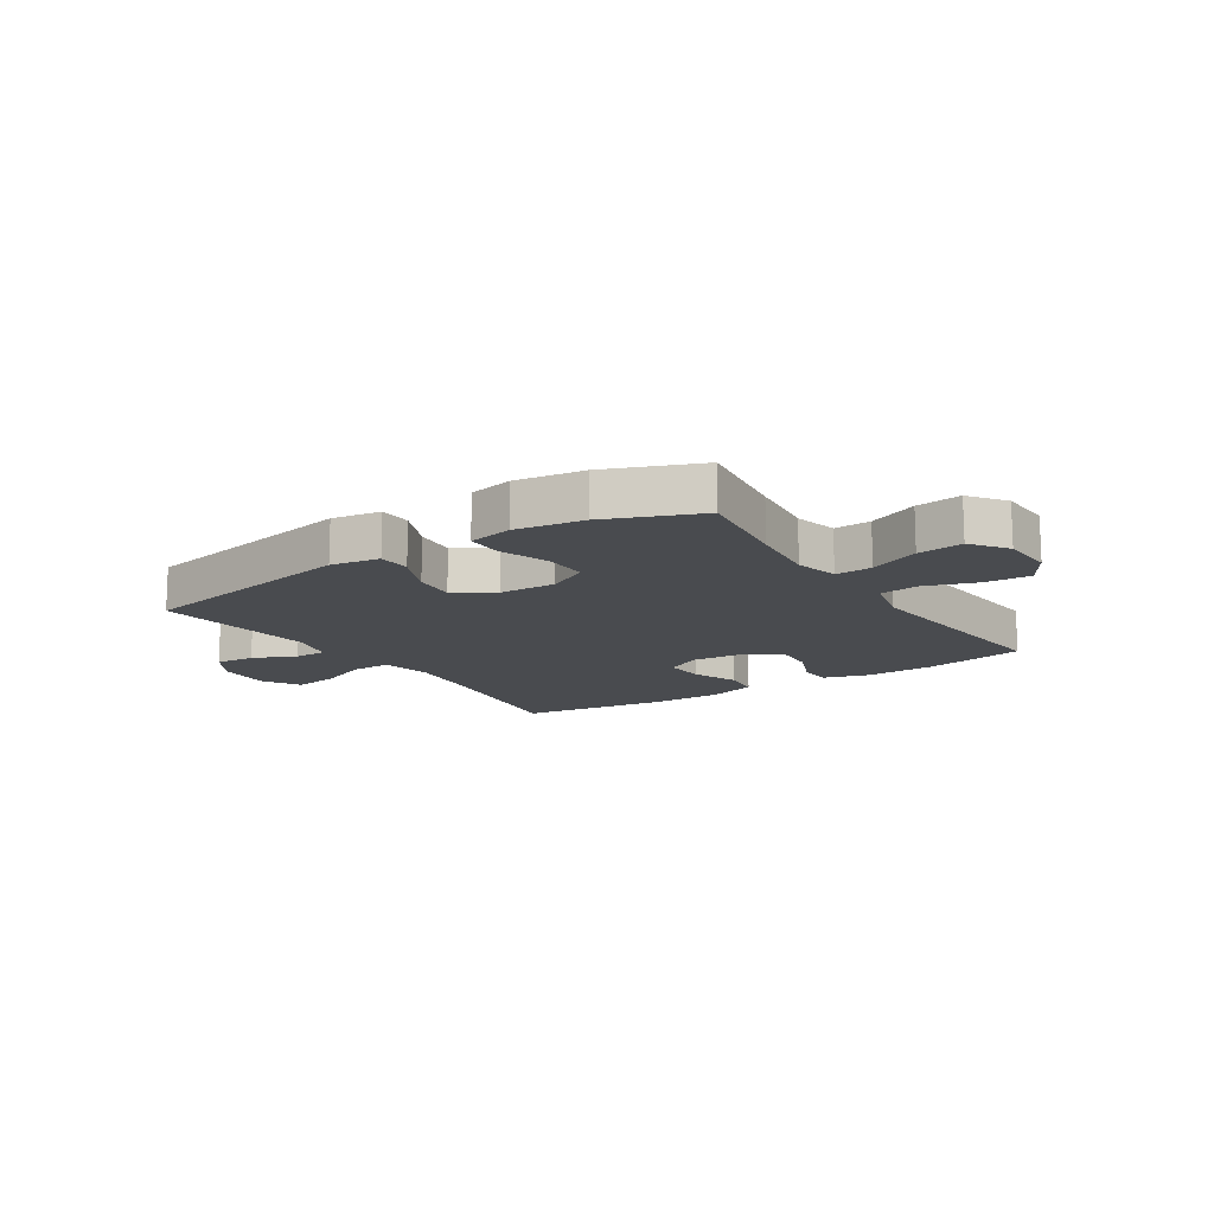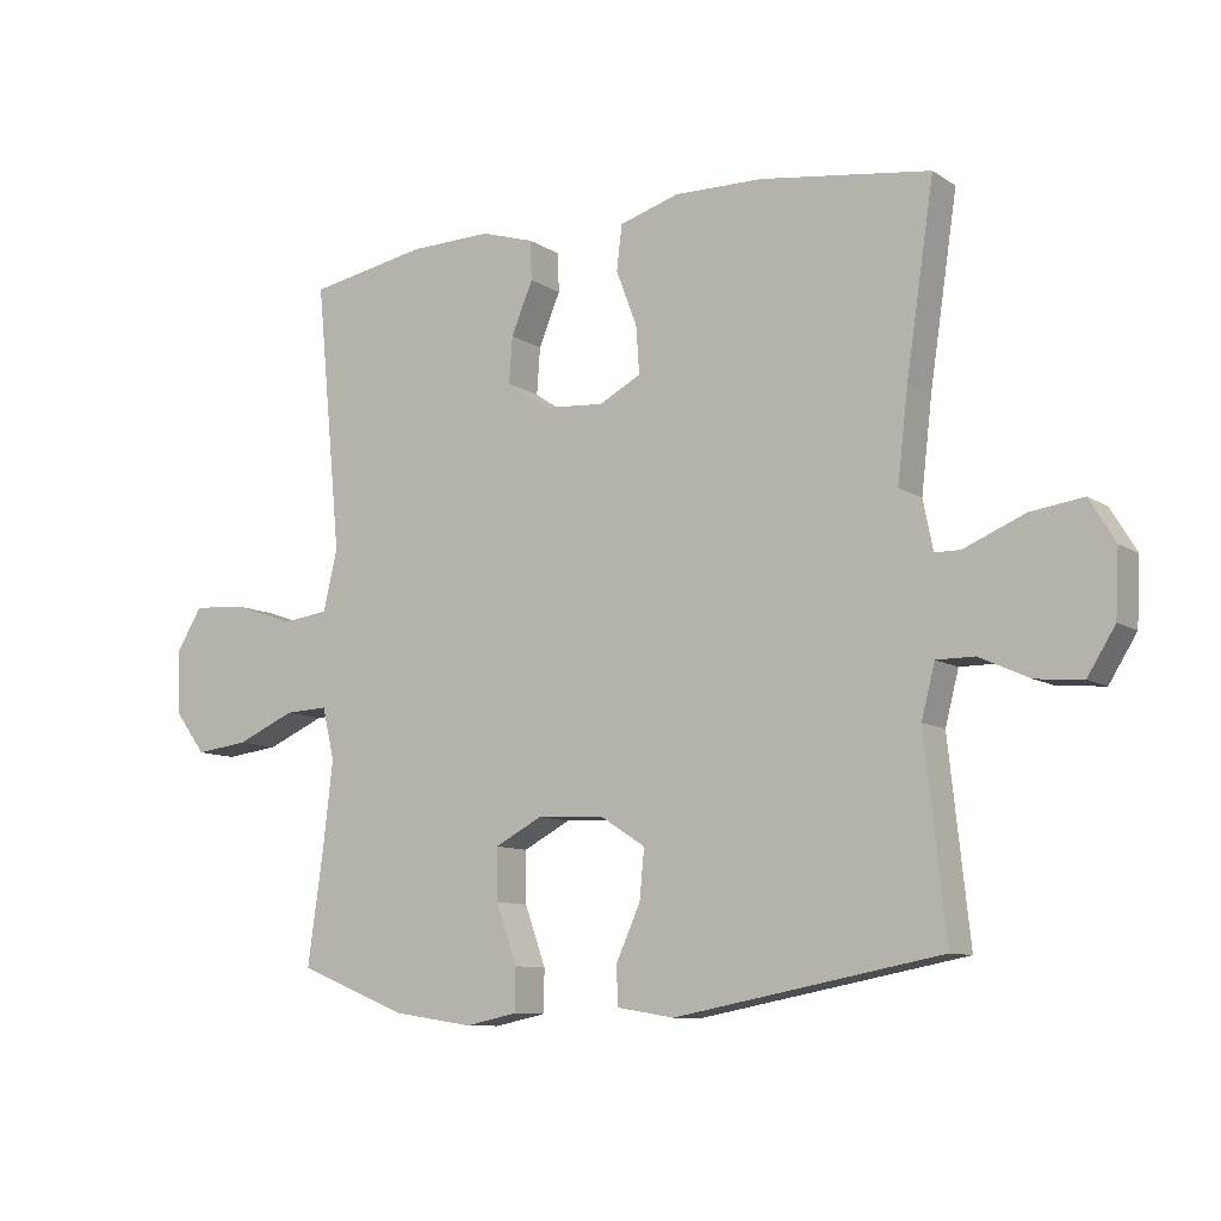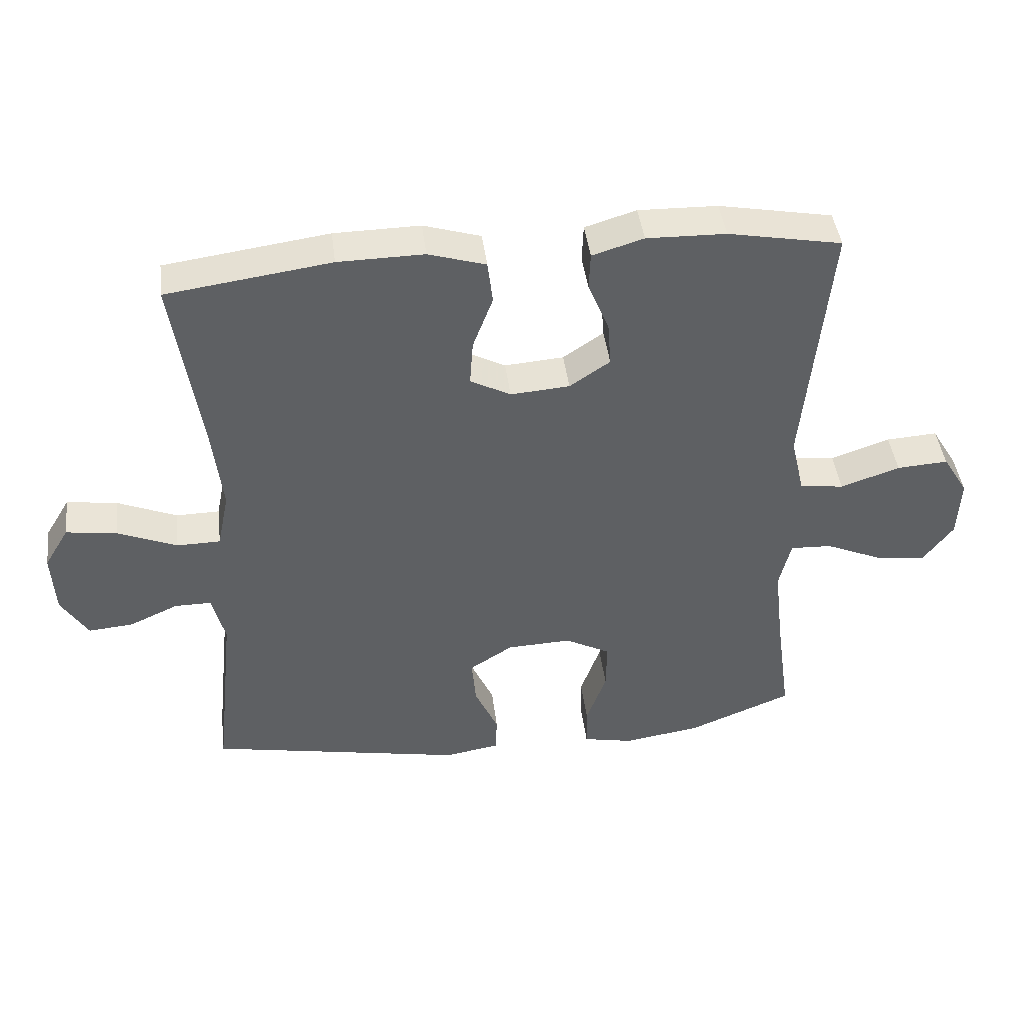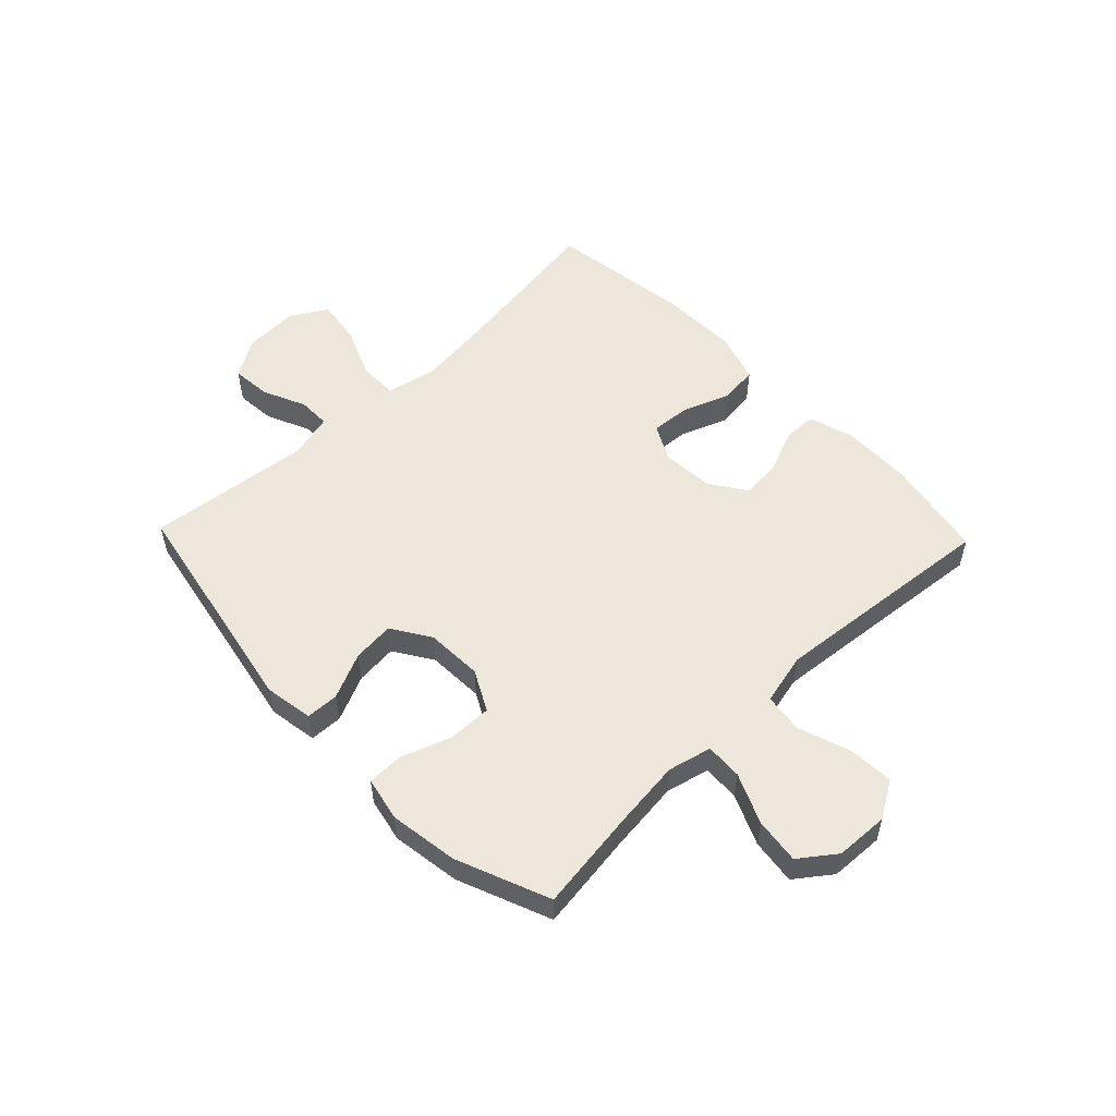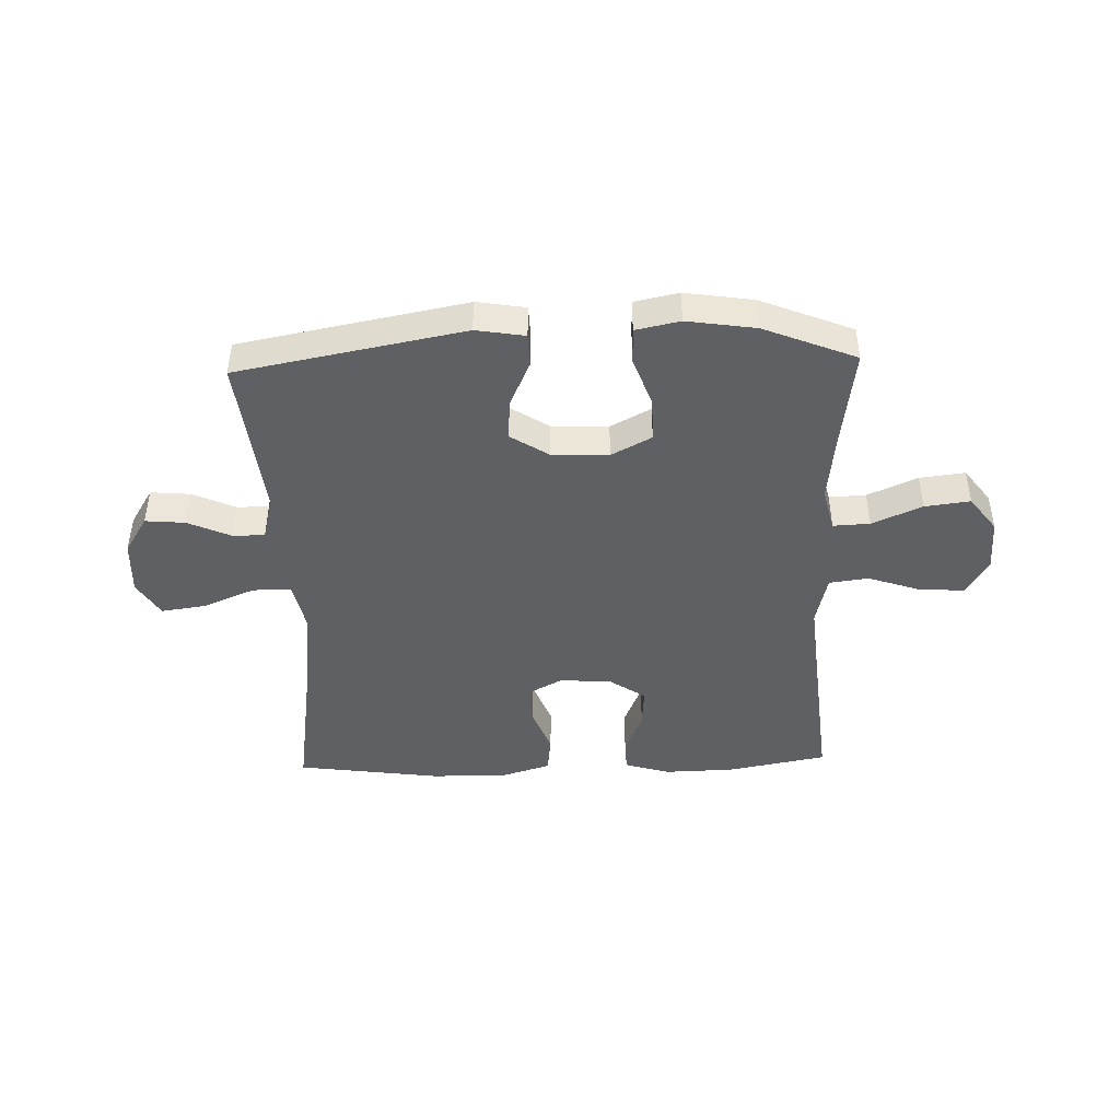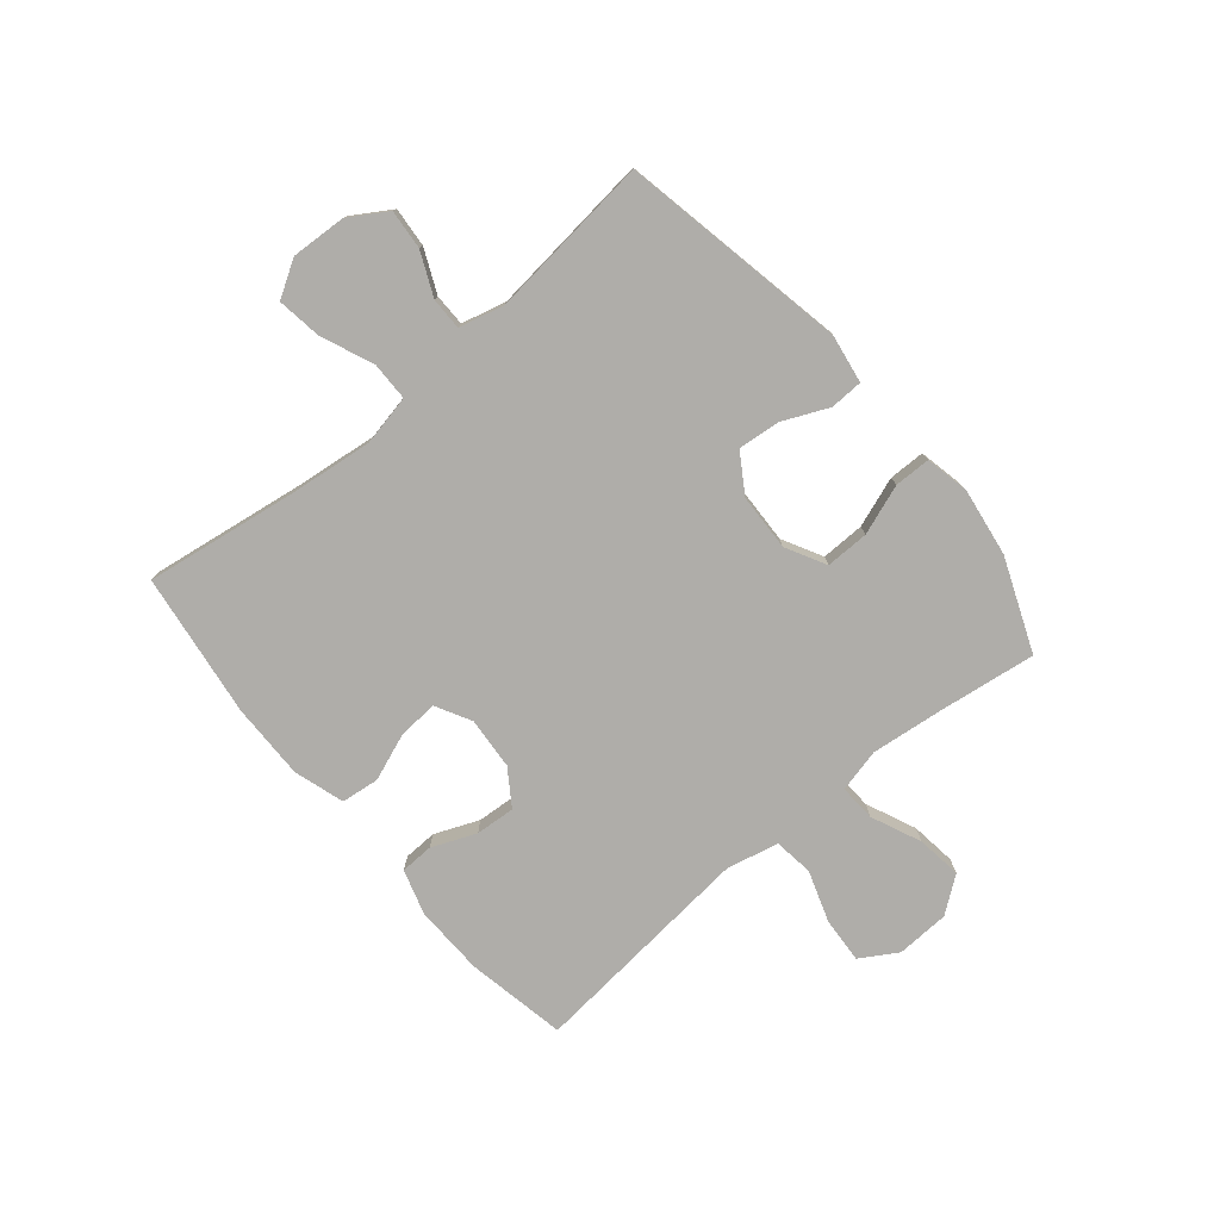
<metadata>
{"format":"obj","ext":"obj","renderer":"f3d","projection":"perspective","resolution":1024,"background":"white","views":[{"elev":-13.8,"azim":-146.8,"up":"+Y"},{"elev":-9.6,"azim":32.3,"up":"+Z"},{"elev":43.5,"azim":172.9,"up":"+Z"},{"elev":53.9,"azim":-133.8,"up":"+Y"},{"elev":-44.2,"azim":-178.2,"up":"+Y"},{"elev":-77.4,"azim":130.0,"up":"+Y"}]}
</metadata>
<code>
v -0.5 0.07 0.5
v -0.325 0.07 0.533
v -0.203 0.07 0.536
v -0.124 0.07 0.512
v -0.122 0.07 0.454
v -0.154 0.07 0.377
v -0.159 0.07 0.308
v -0.097 0.07 0.266
v -0.006 0.07 0.259
v 0.056 0.07 0.292
v 0.051 0.07 0.362
v 0.02 0.07 0.444
v 0.028 0.07 0.51
v 0.116 0.07 0.537
v 0.248 0.07 0.535
v 0.5 0.07 0.5
v 0.459 0.07 0.226
v 0.443 0.07 0.089
v 0.461 0.07 0.001
v 0.528 0.07 0
v 0.619 0.07 0.038
v 0.697 0.07 0.049
v 0.735 0.07 -0.014
v 0.73 0.07 -0.11
v 0.689 0.07 -0.176
v 0.62 0.07 -0.17
v 0.545 0.07 -0.136
v 0.489 0.07 -0.136
v 0.469 0.07 -0.214
v 0.5 0.07 -0.5
v 0.106 0.07 -0.575
v 0.021 0.07 -0.561
v 0.019 0.07 -0.504
v 0.055 0.07 -0.424
v 0.062 0.07 -0.351
v -0.005 0.07 -0.308
v -0.104 0.07 -0.304
v -0.174 0.07 -0.341
v -0.173 0.07 -0.417
v -0.142 0.07 -0.504
v -0.143 0.07 -0.567
v -0.22 0.07 -0.583
v -0.339 0.07 -0.565
v -0.5 0.07 -0.5
v -0.476 0.07 -0.326
v -0.462 0.07 -0.204
v -0.48 0.07 -0.128
v -0.544 0.07 -0.131
v -0.631 0.07 -0.169
v -0.71 0.07 -0.179
v -0.756 0.07 -0.117
v -0.76 0.07 -0.024
v -0.721 0.07 0.04
v -0.642 0.07 0.035
v -0.551 0.07 0.004
v -0.483 0.07 0.013
v -0.462 0.07 0.103
v -0.475 0.07 0.24
v -0.5 0 0.5
v -0.325 0 0.533
v -0.203 0 0.536
v -0.124 0 0.512
v -0.122 0 0.454
v -0.154 0 0.377
v -0.159 0 0.308
v -0.097 0 0.266
v -0.006 0 0.259
v 0.056 0 0.292
v 0.051 0 0.362
v 0.02 0 0.444
v 0.028 0 0.51
v 0.116 0 0.537
v 0.248 0 0.535
v 0.5 0 0.5
v 0.459 0 0.226
v 0.443 0 0.089
v 0.461 0 0.001
v 0.528 0 0
v 0.619 0 0.038
v 0.697 0 0.049
v 0.735 0 -0.014
v 0.73 0 -0.11
v 0.689 0 -0.176
v 0.62 0 -0.17
v 0.545 0 -0.136
v 0.489 0 -0.136
v 0.469 0 -0.214
v 0.5 0 -0.5
v 0.106 0 -0.575
v 0.021 0 -0.561
v 0.019 0 -0.504
v 0.055 0 -0.424
v 0.062 0 -0.351
v -0.005 0 -0.308
v -0.104 0 -0.304
v -0.174 0 -0.341
v -0.173 0 -0.417
v -0.142 0 -0.504
v -0.143 0 -0.567
v -0.22 0 -0.583
v -0.339 0 -0.565
v -0.5 0 -0.5
v -0.476 0 -0.326
v -0.462 0 -0.204
v -0.48 0 -0.128
v -0.544 0 -0.131
v -0.631 0 -0.169
v -0.71 0 -0.179
v -0.756 0 -0.117
v -0.76 0 -0.024
v -0.721 0 0.04
v -0.642 0 0.035
v -0.551 0 0.004
v -0.483 0 0.013
v -0.462 0 0.103
v -0.475 0 0.24
f 53 54 55
f 52 53 55
f 51 52 55
f 50 51 55
f 49 50 55
f 48 49 55
f 47 48 55 56
f 46 47 56 57
f 43 44 45
f 42 43 45
f 41 42 45
f 40 41 45
f 39 40 45
f 38 39 45 46
f 37 38 46 57
f 32 33 34
f 31 32 34
f 30 31 34
f 29 30 34
f 28 29 34 35
f 25 26 27
f 24 25 27
f 23 24 27
f 22 23 27
f 21 22 27
f 20 21 27
f 19 20 27 28
f 28 35 36
f 19 28 36
f 18 19 36
f 15 16 17
f 14 15 17
f 13 14 17
f 12 13 17
f 11 12 17
f 10 11 17 18
f 4 5 6
f 3 4 6
f 2 3 6
f 1 2 6
f 58 1 6
f 58 6 7
f 57 58 7 8
f 37 57 8 9
f 18 36 37
f 10 18 37
f 9 10 37
f 113 112 111
f 113 111 110
f 113 110 109
f 113 109 108
f 113 108 107
f 113 107 106
f 114 113 106 105
f 115 114 105 104
f 103 102 101
f 103 101 100
f 103 100 99
f 103 99 98
f 103 98 97
f 104 103 97 96
f 115 104 96 95
f 92 91 90
f 92 90 89
f 92 89 88
f 92 88 87
f 93 92 87 86
f 85 84 83
f 85 83 82
f 85 82 81
f 85 81 80
f 85 80 79
f 85 79 78
f 86 85 78 77
f 94 93 86
f 94 86 77
f 94 77 76
f 75 74 73
f 75 73 72
f 75 72 71
f 75 71 70
f 75 70 69
f 76 75 69 68
f 64 63 62
f 64 62 61
f 64 61 60
f 64 60 59
f 64 59 116
f 65 64 116
f 66 65 116 115
f 67 66 115 95
f 95 94 76
f 95 76 68
f 95 68 67
f 1 59 60 2
f 2 60 61 3
f 3 61 62 4
f 4 62 63 5
f 5 63 64 6
f 6 64 65 7
f 7 65 66 8
f 8 66 67 9
f 9 67 68 10
f 10 68 69 11
f 11 69 70 12
f 12 70 71 13
f 13 71 72 14
f 14 72 73 15
f 15 73 74 16
f 16 74 75 17
f 17 75 76 18
f 18 76 77 19
f 19 77 78 20
f 20 78 79 21
f 21 79 80 22
f 22 80 81 23
f 23 81 82 24
f 24 82 83 25
f 25 83 84 26
f 26 84 85 27
f 27 85 86 28
f 28 86 87 29
f 29 87 88 30
f 30 88 89 31
f 31 89 90 32
f 32 90 91 33
f 33 91 92 34
f 34 92 93 35
f 35 93 94 36
f 36 94 95 37
f 37 95 96 38
f 38 96 97 39
f 39 97 98 40
f 40 98 99 41
f 41 99 100 42
f 42 100 101 43
f 43 101 102 44
f 44 102 103 45
f 45 103 104 46
f 46 104 105 47
f 47 105 106 48
f 48 106 107 49
f 49 107 108 50
f 50 108 109 51
f 51 109 110 52
f 52 110 111 53
f 53 111 112 54
f 54 112 113 55
f 55 113 114 56
f 56 114 115 57
f 57 115 116 58
f 58 116 59 1

</code>
